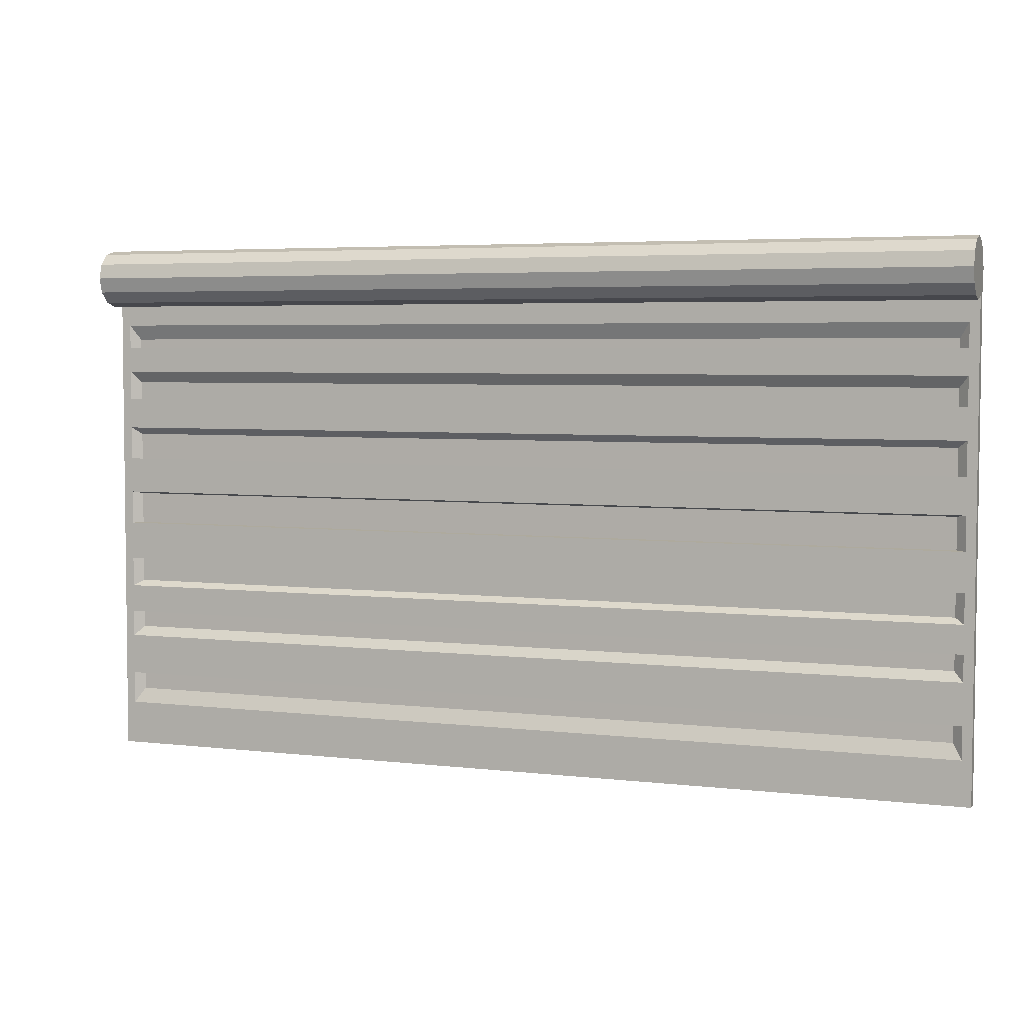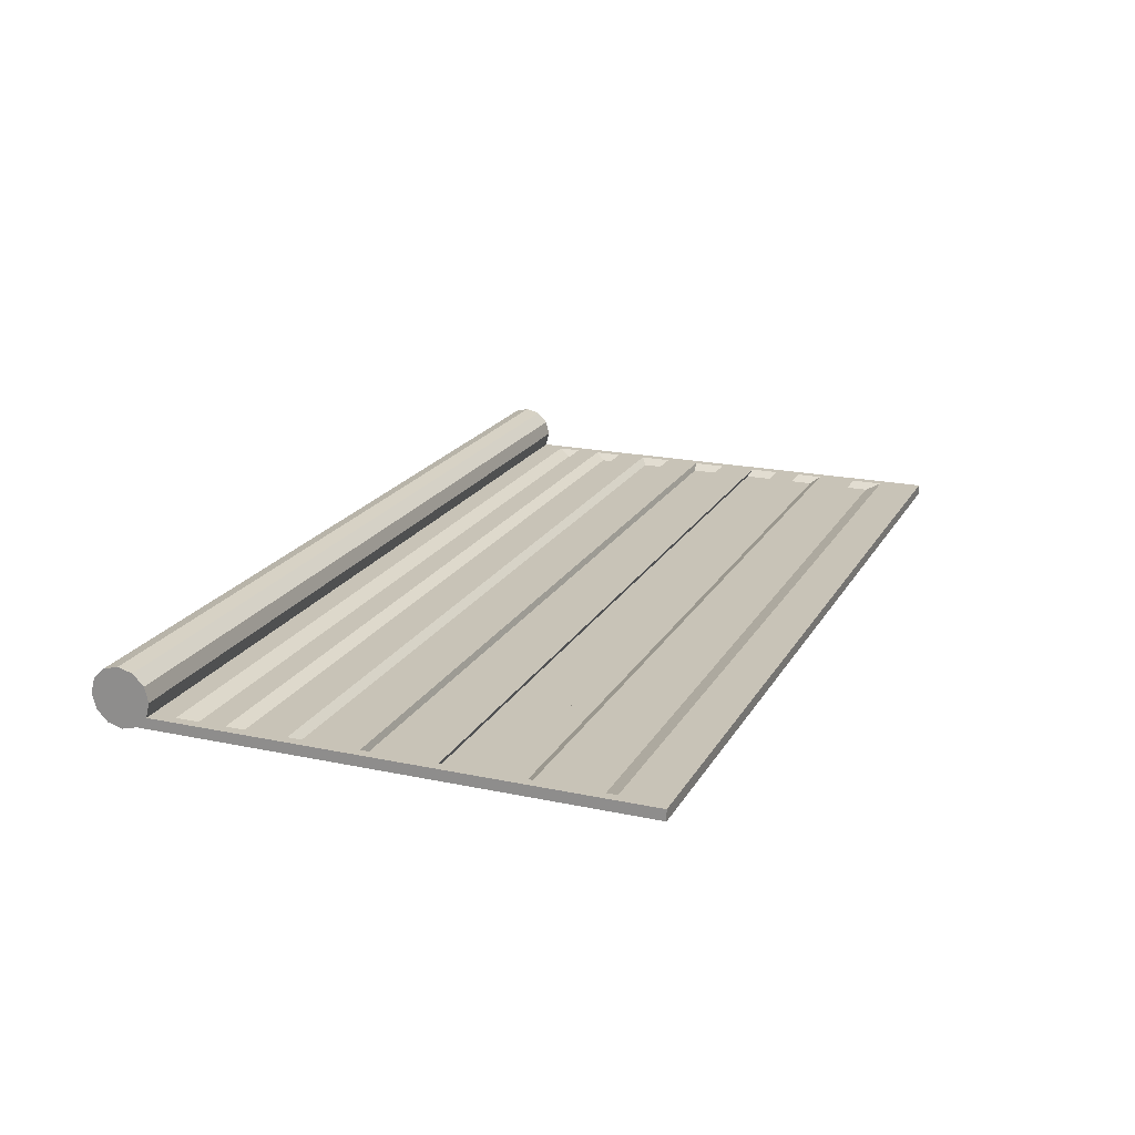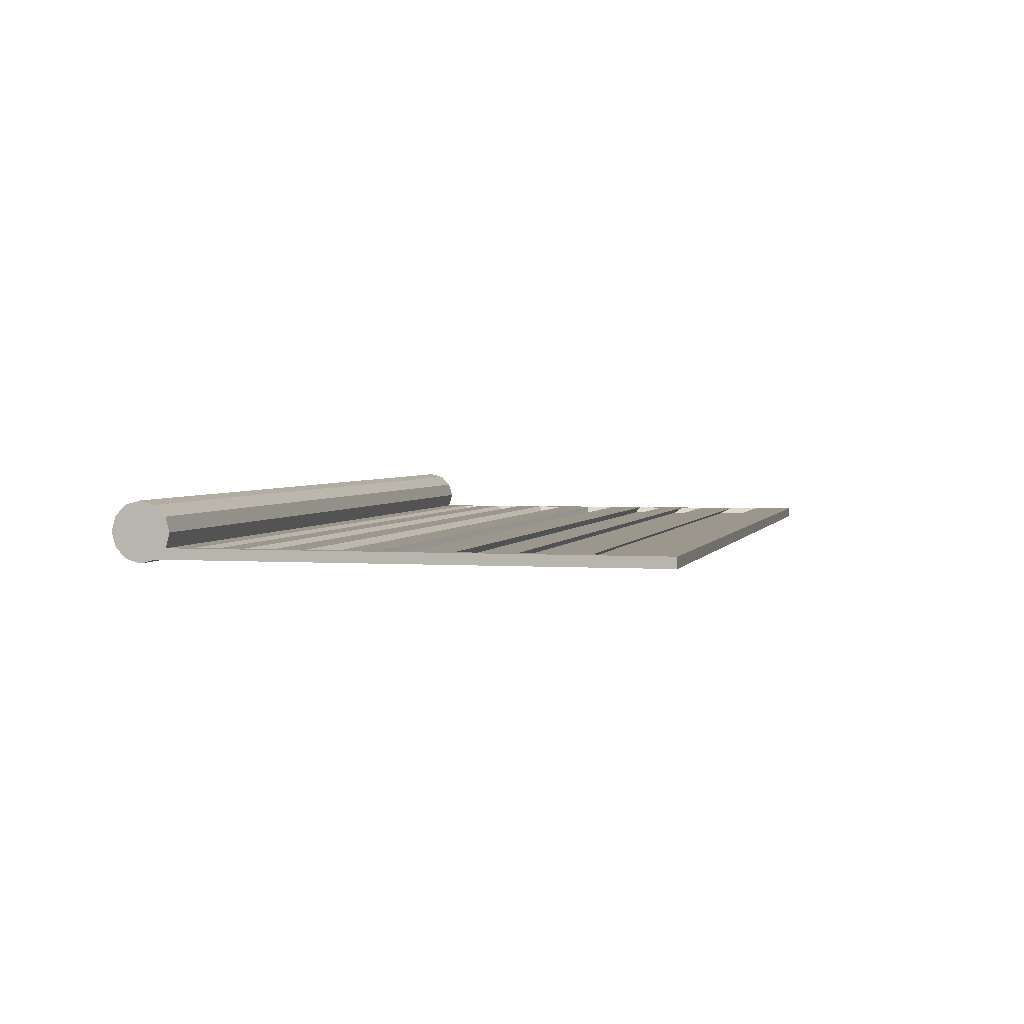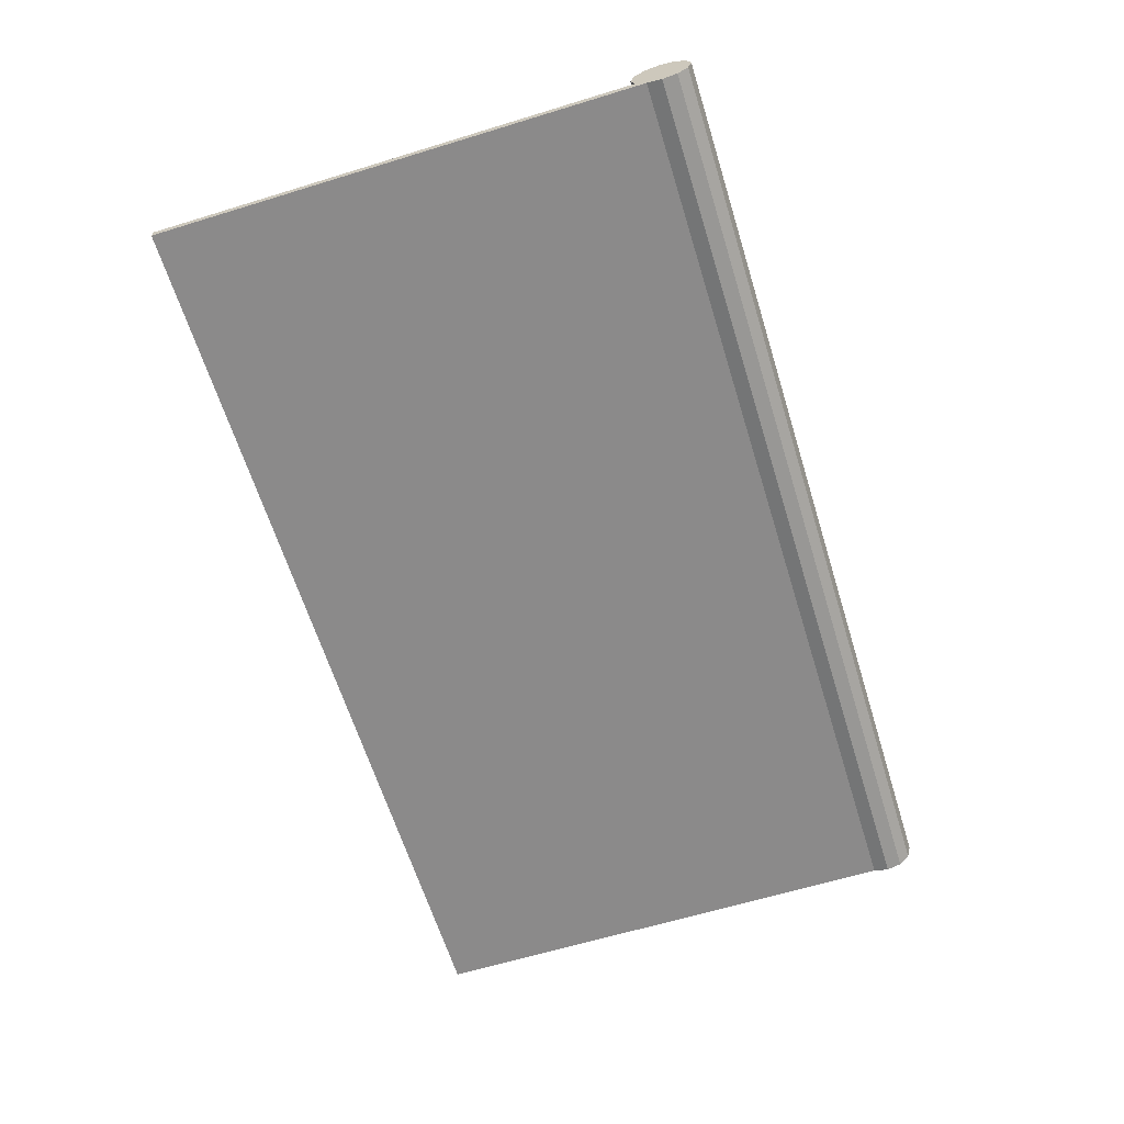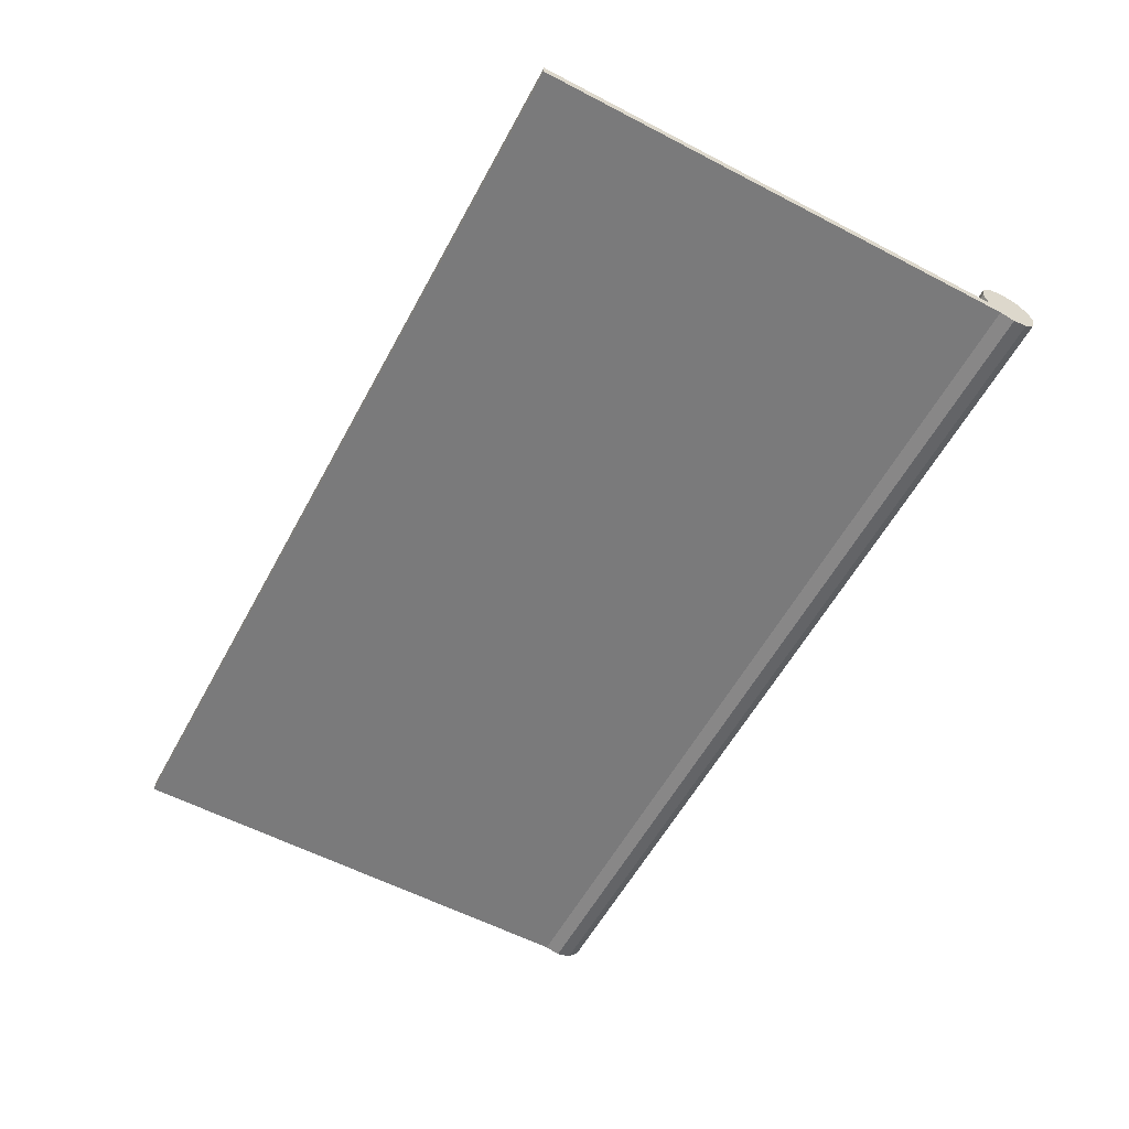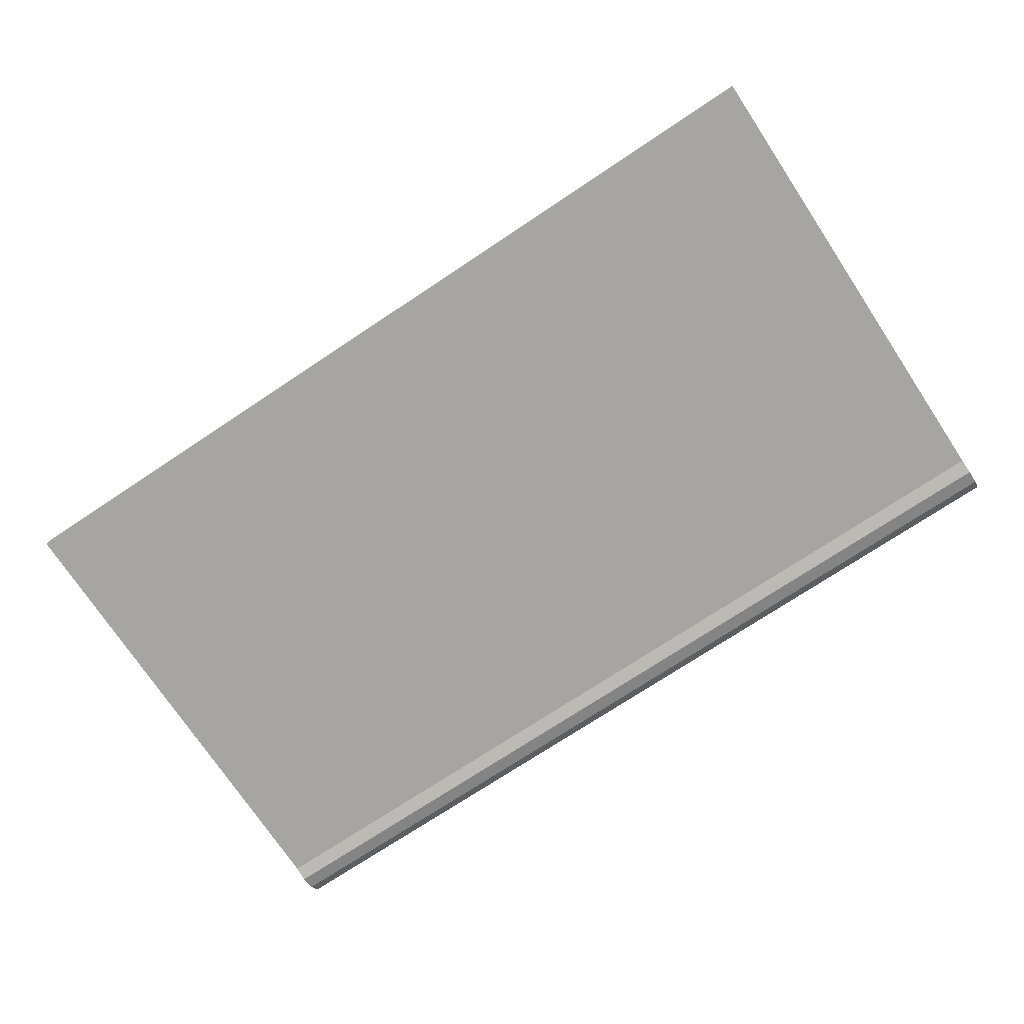
<metadata>
{"format":"obj","ext":"obj","renderer":"f3d","projection":"perspective","resolution":1024,"background":"white","views":[{"elev":4.6,"azim":21.0,"up":"+Y"},{"elev":19.8,"azim":-68.2,"up":"+Z"},{"elev":2.8,"azim":-75.3,"up":"+Z"},{"elev":-63.7,"azim":107.2,"up":"+Z"},{"elev":-58.1,"azim":61.7,"up":"+Z"},{"elev":-73.5,"azim":33.6,"up":"+Z"}]}
</metadata>
<code>
g default
v -21.37 29.36 -0.4395
v -21.37 29.86 -0.9425
v -21.37 30.55 -1.127
v -21.37 31.23 -0.9425
v -21.37 31.74 -0.4395
v -21.37 31.92 0.2476
v -21.37 31.74 0.9347
v -21.37 31.23 1.438
v -21.37 30.55 1.622
v -21.37 29.86 1.438
v -21.37 29.36 0.9347
v -21.37 29.17 0.2476
v 21.37 29.36 -0.4395
v 21.37 29.86 -0.9425
v 21.37 30.55 -1.127
v 21.37 31.23 -0.9425
v 21.37 31.74 -0.4395
v 21.37 31.92 0.2476
v 21.37 31.74 0.9347
v 21.37 31.23 1.438
v 21.37 30.55 1.622
v 21.37 29.86 1.438
v 21.37 29.36 0.9347
v 21.37 29.17 0.2476
v -21.37 30.55 0.2476
v 21.37 30.55 0.2476
v -21.37 6.97 -0.3827
v -21.37 6.97 -0.8856
v 21.37 6.97 -0.8856
v 21.37 6.97 -0.3827
v -20.92 29.36 -0.4395
v -20.92 6.97 -0.3827
v -20.92 6.97 -0.8856
v -20.92 29.86 -0.9425
v -20.92 30.55 -1.127
v -20.92 31.23 -0.9425
v -20.92 31.74 -0.4395
v -20.92 31.92 0.2476
v -20.92 31.74 0.9347
v -20.92 31.23 1.438
v -20.92 30.55 1.622
v -20.92 29.86 1.438
v -20.92 29.36 0.9347
v -20.92 29.17 0.2476
v 20.92 29.36 -0.4395
v 20.92 29.17 0.2476
v 20.92 29.36 0.9347
v 20.92 29.86 1.438
v 20.92 30.55 1.622
v 20.92 31.23 1.438
v 20.92 31.74 0.9347
v 20.92 31.92 0.2476
v 20.92 31.74 -0.4395
v 20.92 31.23 -0.9425
v 20.92 30.55 -1.127
v 20.92 29.86 -0.9425
v 20.92 6.97 -0.8856
v 20.92 6.97 -0.3827
v -21.37 7.387 -0.3837
v -21.37 7.397 -0.8867
v -20.92 7.396 -0.8867
v 20.92 7.397 -0.8867
v 21.37 7.397 -0.8867
v 21.37 7.387 -0.3837
v 20.92 7.387 -0.3837
v -20.92 7.387 -0.3837
v -21.37 28.24 -0.4366
v -21.37 28.72 -0.9396
v -20.92 28.72 -0.9396
v 20.92 28.72 -0.9396
v 21.37 28.72 -0.9396
v 21.37 28.24 -0.4366
v 20.92 28.24 -0.4366
v -20.92 28.24 -0.4366
v -20.92 27.55 -0.9367
v -21.37 27.55 -0.9367
v -21.37 27.1 -0.4337
v -20.92 27.1 -0.4337
v 20.92 27.1 -0.4337
v 21.37 27.1 -0.4337
v 21.37 27.55 -0.9367
v 20.92 27.55 -0.9367
v -20.92 26.34 -0.9337
v -21.37 26.34 -0.9337
v -21.37 25.92 -0.4307
v -20.92 25.92 -0.4307
v 20.92 25.92 -0.4307
v 21.37 25.92 -0.4307
v 21.37 26.34 -0.9337
v 20.92 26.34 -0.9337
v -20.92 24.95 -0.9303
v -21.37 24.95 -0.9303
v -21.37 24.55 -0.4273
v -20.92 24.55 -0.4273
v 20.92 24.55 -0.4273
v 21.37 24.55 -0.4273
v 21.37 24.95 -0.9303
v 20.92 24.95 -0.9303
v -20.92 23.46 -0.9266
v -21.37 23.46 -0.9266
v -21.37 23.1 -0.4236
v -20.92 23.1 -0.4236
v 20.92 23.1 -0.4236
v 21.37 23.1 -0.4236
v 21.37 23.46 -0.9266
v 20.92 23.46 -0.9266
v -20.92 21.86 -0.9226
v -21.37 21.86 -0.9226
v -21.37 21.53 -0.4196
v -20.92 21.53 -0.4196
v 20.92 21.53 -0.4196
v 21.37 21.53 -0.4196
v 21.37 21.86 -0.9226
v 20.92 21.86 -0.9226
v -20.92 20.13 -0.9183
v -21.37 20.13 -0.9183
v -21.37 19.84 -0.4153
v -20.92 19.84 -0.4153
v 20.92 19.84 -0.4153
v 21.37 19.84 -0.4153
v 21.37 20.13 -0.9183
v 20.92 20.13 -0.9183
v -20.92 18.5 -0.9143
v -21.37 18.5 -0.9143
v -21.37 18.25 -0.4113
v -20.92 18.25 -0.4113
v 20.92 18.25 -0.4113
v 21.37 18.25 -0.4113
v 21.37 18.5 -0.9143
v 20.92 18.5 -0.9143
v -20.92 16.66 -0.9097
v -21.37 16.66 -0.9097
v -21.37 16.45 -0.4067
v -20.92 16.45 -0.4067
v 20.92 16.45 -0.4067
v 21.37 16.45 -0.4067
v 21.37 16.66 -0.9097
v 20.92 16.66 -0.9097
v -20.92 15.23 -0.9061
v -21.37 15.23 -0.9061
v -21.37 15.05 -0.4032
v -20.92 15.05 -0.4032
v 20.92 15.05 -0.4032
v 21.37 15.05 -0.4032
v 21.37 15.23 -0.9061
v 20.92 15.23 -0.9061
v -20.92 13.88 -0.9028
v -21.37 13.88 -0.9028
v -21.37 13.73 -0.3998
v -20.92 13.73 -0.3998
v 20.92 13.73 -0.3998
v 21.37 13.73 -0.3998
v 21.37 13.88 -0.9028
v 20.92 13.88 -0.9028
v -20.92 12.62 -0.8997
v -21.37 12.62 -0.8997
v -21.37 12.49 -0.3967
v -20.92 12.49 -0.3967
v 20.92 12.49 -0.3967
v 21.37 12.49 -0.3967
v 21.37 12.62 -0.8997
v 20.92 12.62 -0.8997
v -20.92 10.65 -0.8948
v -21.37 10.65 -0.8948
v -21.37 10.57 -0.3918
v -20.92 10.57 -0.3918
v 20.92 10.57 -0.3918
v 21.37 10.57 -0.3918
v 21.37 10.65 -0.8948
v 20.92 10.65 -0.8948
v -20.92 9.087 -0.8909
v -21.37 9.087 -0.8909
v -21.37 9.04 -0.3879
v -20.92 9.04 -0.3879
v 20.92 9.04 -0.3879
v 21.37 9.04 -0.3879
v 21.37 9.087 -0.8909
v 20.92 9.087 -0.8909
v -20.49 26.48 -0.7366
v 20.49 26.48 -0.7366
v 20.49 27.54 -0.7395
v -20.49 27.54 -0.7395
v -20.49 24.12 -0.7302
v 20.49 24.12 -0.7302
v 20.49 25.39 -0.7336
v -20.49 25.39 -0.7336
v -20.49 21.32 -0.7225
v 20.49 21.32 -0.7225
v 20.49 22.77 -0.7265
v -20.49 22.77 -0.7265
v -20.49 18.28 -0.7142
v 20.49 18.28 -0.7142
v 20.49 19.75 -0.7183
v -20.49 19.75 -0.7183
v -20.49 15.31 -0.7062
v 20.49 15.31 -0.7062
v 20.49 16.61 -0.7097
v -20.49 16.61 -0.7097
v -20.49 12.94 -0.6997
v 20.49 12.94 -0.6997
v 20.49 14.08 -0.7028
v -20.49 14.08 -0.7028
v -20.49 9.738 -0.691
v 20.49 9.738 -0.691
v 20.49 11.16 -0.6949
v -20.49 11.16 -0.6949
g GarageDoor1
f 57 58 32 33
f 55 56 34 35
f 54 55 35 36
f 53 54 36 37
f 52 53 37 38
f 51 52 38 39
f 50 51 39 40
f 49 50 40 41
f 48 49 41 42
f 47 48 42 43
f 46 47 43 44
f 45 46 44 31
f 2 1 25
f 3 2 25
f 4 3 25
f 5 4 25
f 6 5 25
f 7 6 25
f 8 7 25
f 9 8 25
f 10 9 25
f 11 10 25
f 12 11 25
f 1 12 25
f 13 14 26
f 14 15 26
f 15 16 26
f 16 17 26
f 17 18 26
f 18 19 26
f 19 20 26
f 20 21 26
f 21 22 26
f 22 23 26
f 23 24 26
f 24 13 26
f 59 60 28 27
f 61 62 57 33
f 63 64 30 29
f 58 65 66 32
f 32 66 59 27
f 27 28 33 32
f 60 61 33 28
f 2 3 35 34
f 3 4 36 35
f 4 5 37 36
f 5 6 38 37
f 6 7 39 38
f 7 8 40 39
f 8 9 41 40
f 9 10 42 41
f 10 11 43 42
f 11 12 44 43
f 12 1 31 44
f 46 45 13 24
f 47 46 24 23
f 48 47 23 22
f 49 48 22 21
f 50 49 21 20
f 51 50 20 19
f 52 51 19 18
f 53 52 18 17
f 54 53 17 16
f 55 54 16 15
f 56 55 15 14
f 57 62 63 29
f 58 57 29 30
f 64 65 58 30
f 67 68 76 77
f 68 69 75 76
f 69 70 82 75
f 81 82 70 71
f 71 72 80 81
f 72 73 79 80
f 179 180 181 182
f 77 78 74 67
f 1 2 68 67
f 2 34 69 68
f 56 70 69 34
f 71 70 56 14
f 14 13 72 71
f 13 45 73 72
f 74 73 45 31
f 67 74 31 1
f 76 75 83 84
f 77 76 84 85
f 85 86 78 77
f 86 87 79 78
f 80 79 87 88
f 81 80 88 89
f 89 90 82 81
f 75 82 90 83
f 84 83 91 92
f 85 84 92 93
f 93 94 86 85
f 183 184 185 186
f 88 87 95 96
f 89 88 96 97
f 97 98 90 89
f 83 90 98 91
f 92 91 99 100
f 93 92 100 101
f 101 102 94 93
f 102 103 95 94
f 96 95 103 104
f 97 96 104 105
f 105 106 98 97
f 91 98 106 99
f 100 99 107 108
f 101 100 108 109
f 109 110 102 101
f 187 188 189 190
f 104 103 111 112
f 105 104 112 113
f 113 114 106 105
f 99 106 114 107
f 108 107 115 116
f 109 108 116 117
f 117 118 110 109
f 118 119 111 110
f 112 111 119 120
f 113 112 120 121
f 121 122 114 113
f 107 114 122 115
f 116 115 123 124
f 117 116 124 125
f 125 126 118 117
f 191 192 193 194
f 120 119 127 128
f 121 120 128 129
f 129 130 122 121
f 115 122 130 123
f 124 123 131 132
f 125 124 132 133
f 133 134 126 125
f 134 135 127 126
f 128 127 135 136
f 129 128 136 137
f 137 138 130 129
f 123 130 138 131
f 132 131 139 140
f 133 132 140 141
f 141 142 134 133
f 195 196 197 198
f 136 135 143 144
f 137 136 144 145
f 145 146 138 137
f 131 138 146 139
f 140 139 147 148
f 141 140 148 149
f 149 150 142 141
f 150 151 143 142
f 144 143 151 152
f 145 144 152 153
f 153 154 146 145
f 139 146 154 147
f 148 147 155 156
f 149 148 156 157
f 157 158 150 149
f 199 200 201 202
f 152 151 159 160
f 153 152 160 161
f 161 162 154 153
f 147 154 162 155
f 156 155 163 164
f 157 156 164 165
f 165 166 158 157
f 166 167 159 158
f 160 159 167 168
f 161 160 168 169
f 169 170 162 161
f 155 162 170 163
f 164 163 171 172
f 165 164 172 173
f 173 174 166 165
f 203 204 205 206
f 168 167 175 176
f 169 168 176 177
f 177 178 170 169
f 163 170 178 171
f 172 171 61 60
f 173 172 60 59
f 59 66 174 173
f 66 65 175 174
f 176 175 65 64
f 177 176 64 63
f 63 62 178 177
f 171 178 62 61
f 78 79 180 179
f 79 73 181 180
f 73 74 182 181
f 74 78 179 182
f 94 95 184 183
f 95 87 185 184
f 87 86 186 185
f 86 94 183 186
f 110 111 188 187
f 111 103 189 188
f 103 102 190 189
f 102 110 187 190
f 126 127 192 191
f 127 119 193 192
f 119 118 194 193
f 118 126 191 194
f 142 143 196 195
f 143 135 197 196
f 135 134 198 197
f 134 142 195 198
f 158 159 200 199
f 159 151 201 200
f 151 150 202 201
f 150 158 199 202
f 174 175 204 203
f 175 167 205 204
f 167 166 206 205
f 166 174 203 206

</code>
